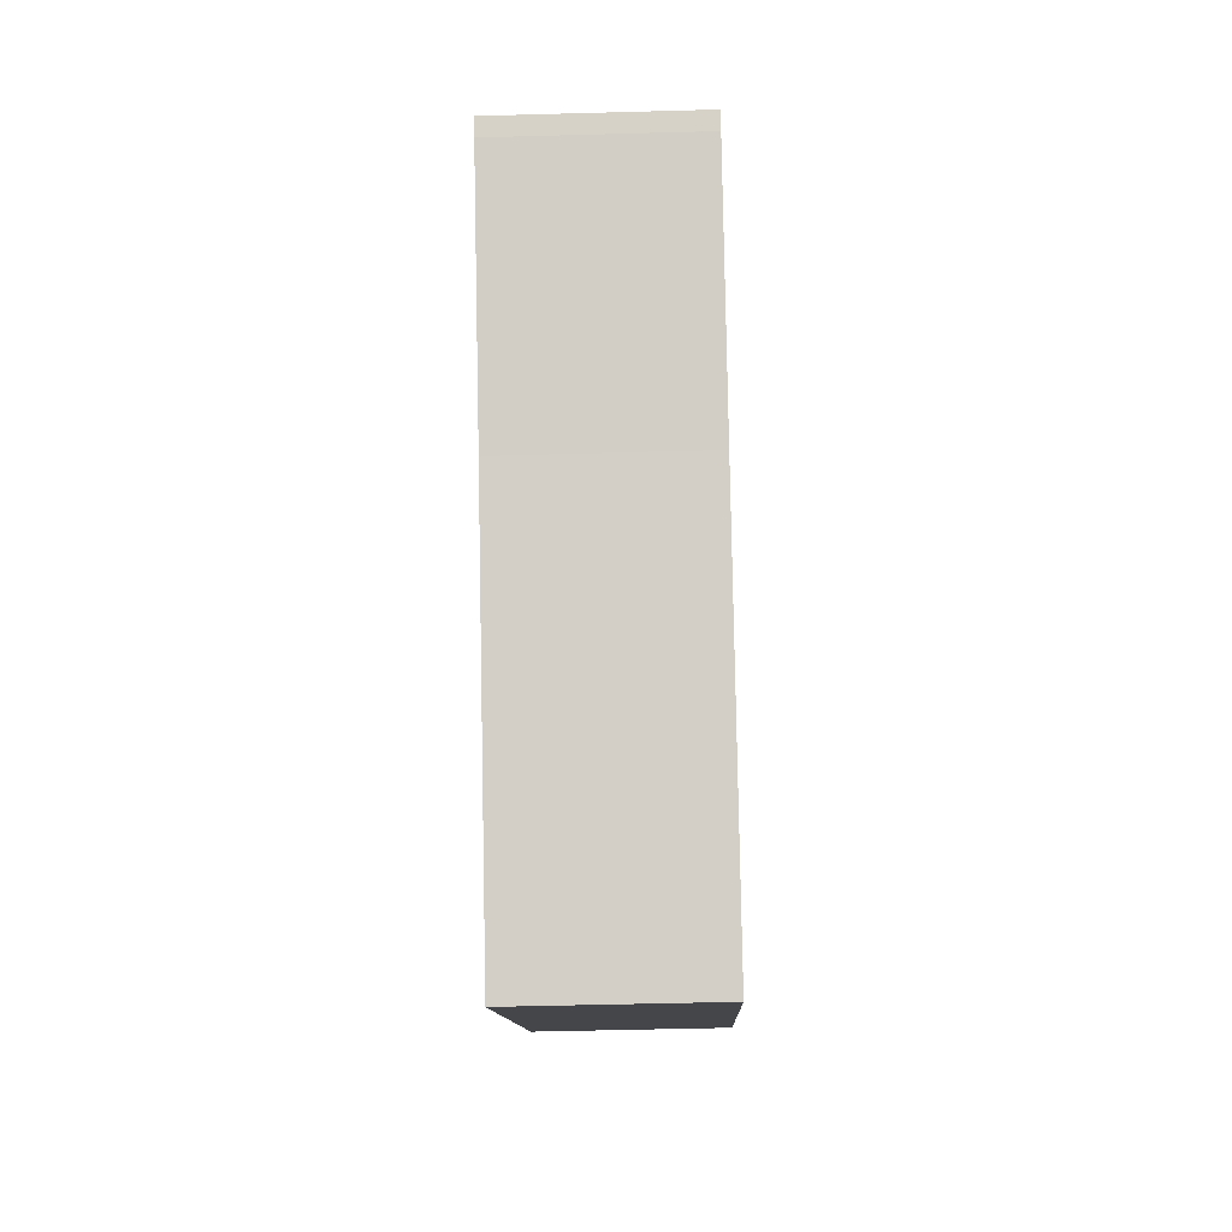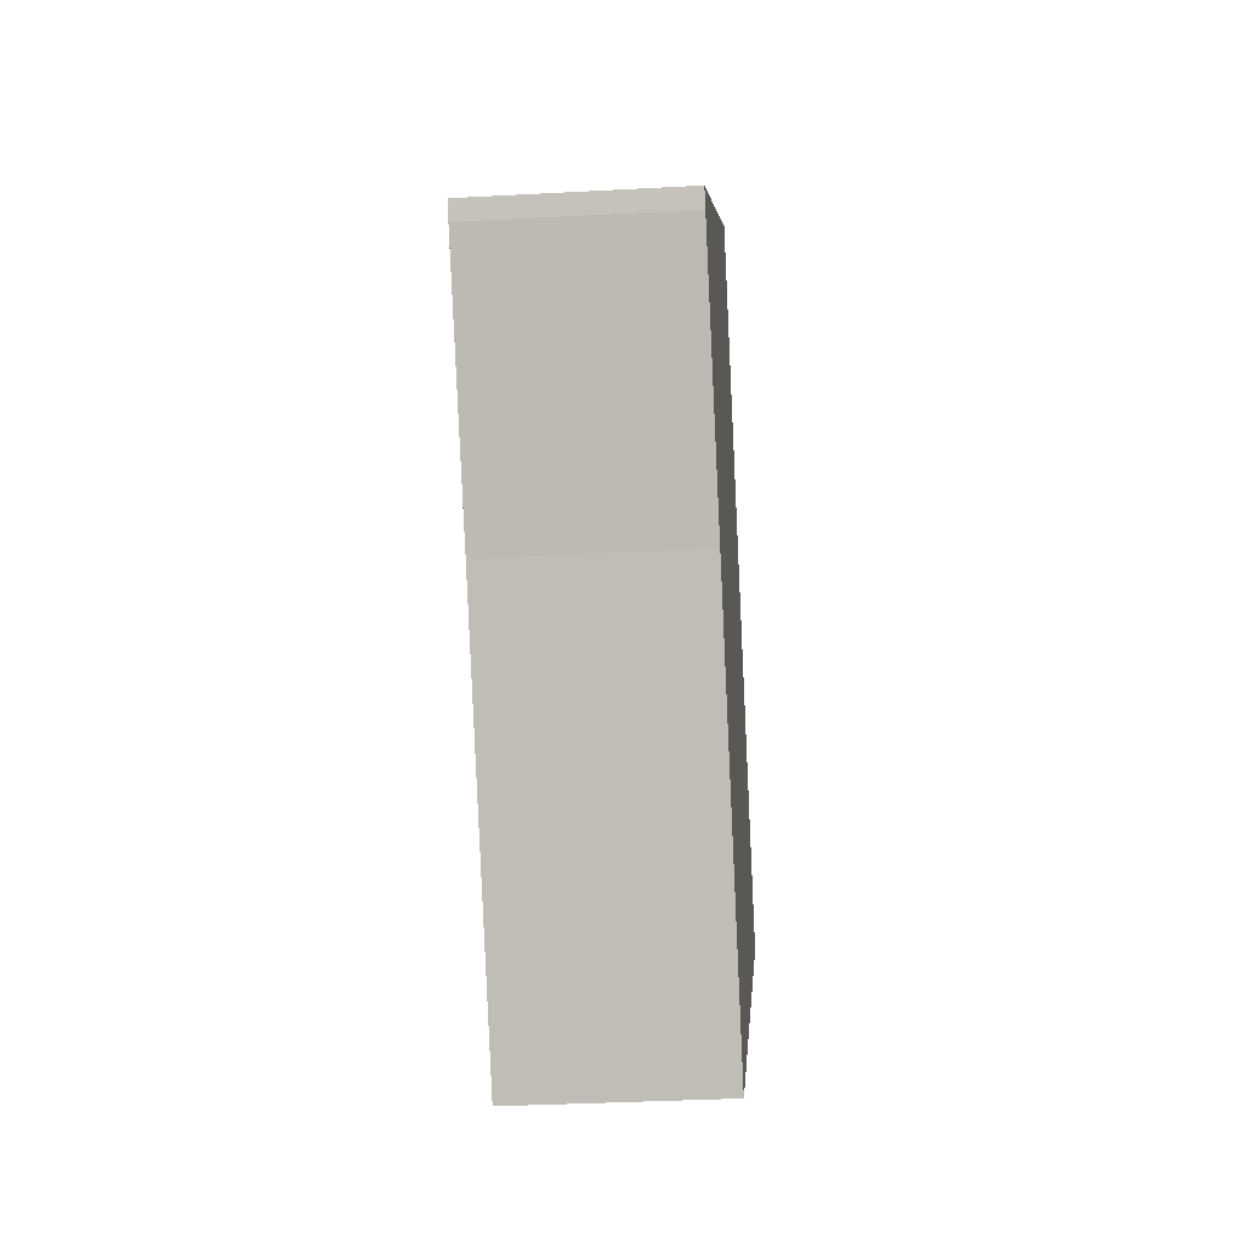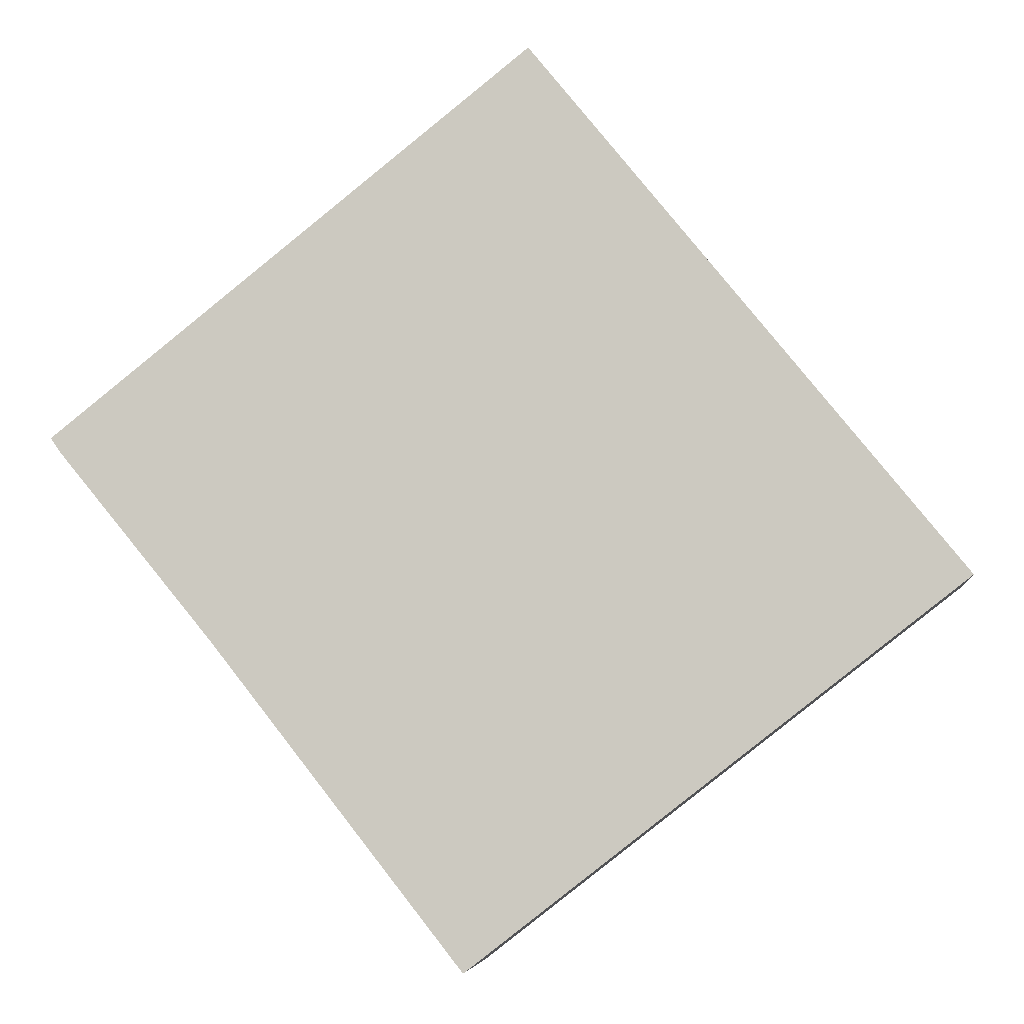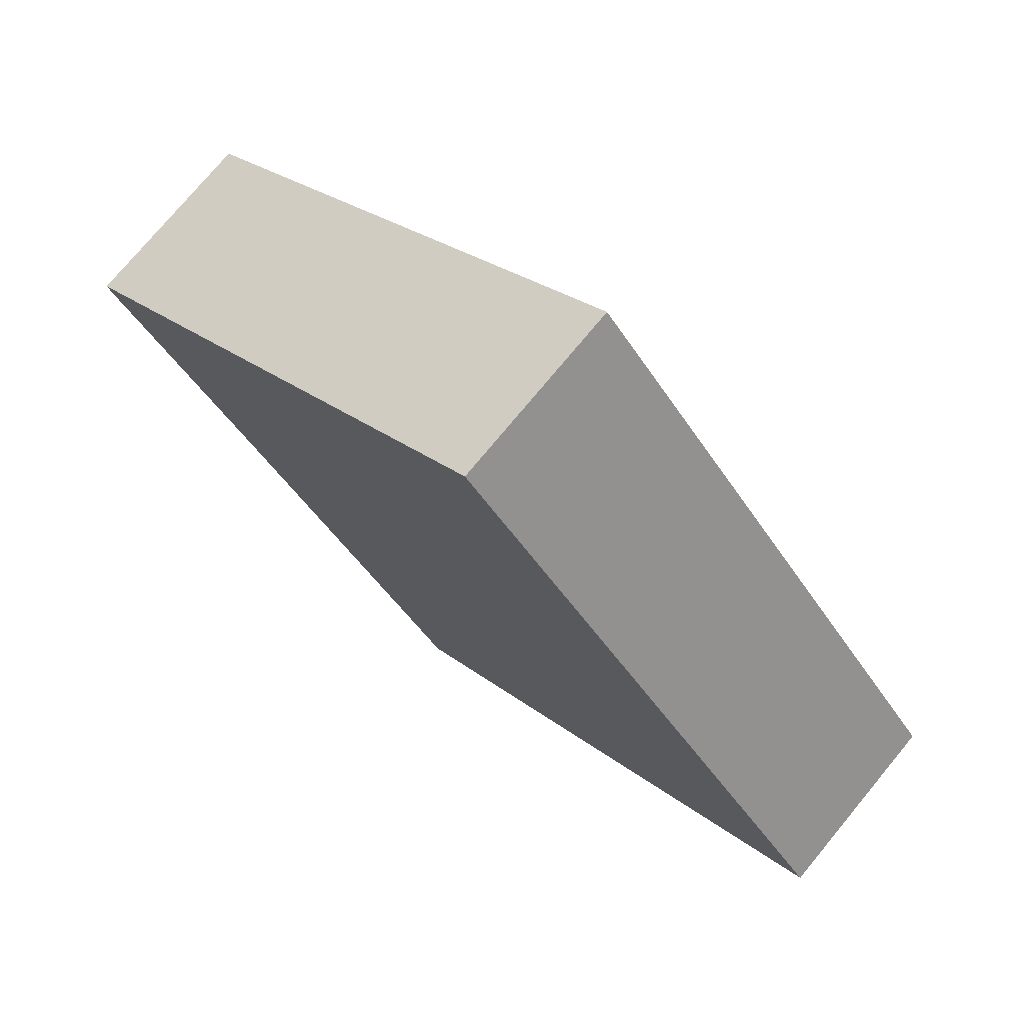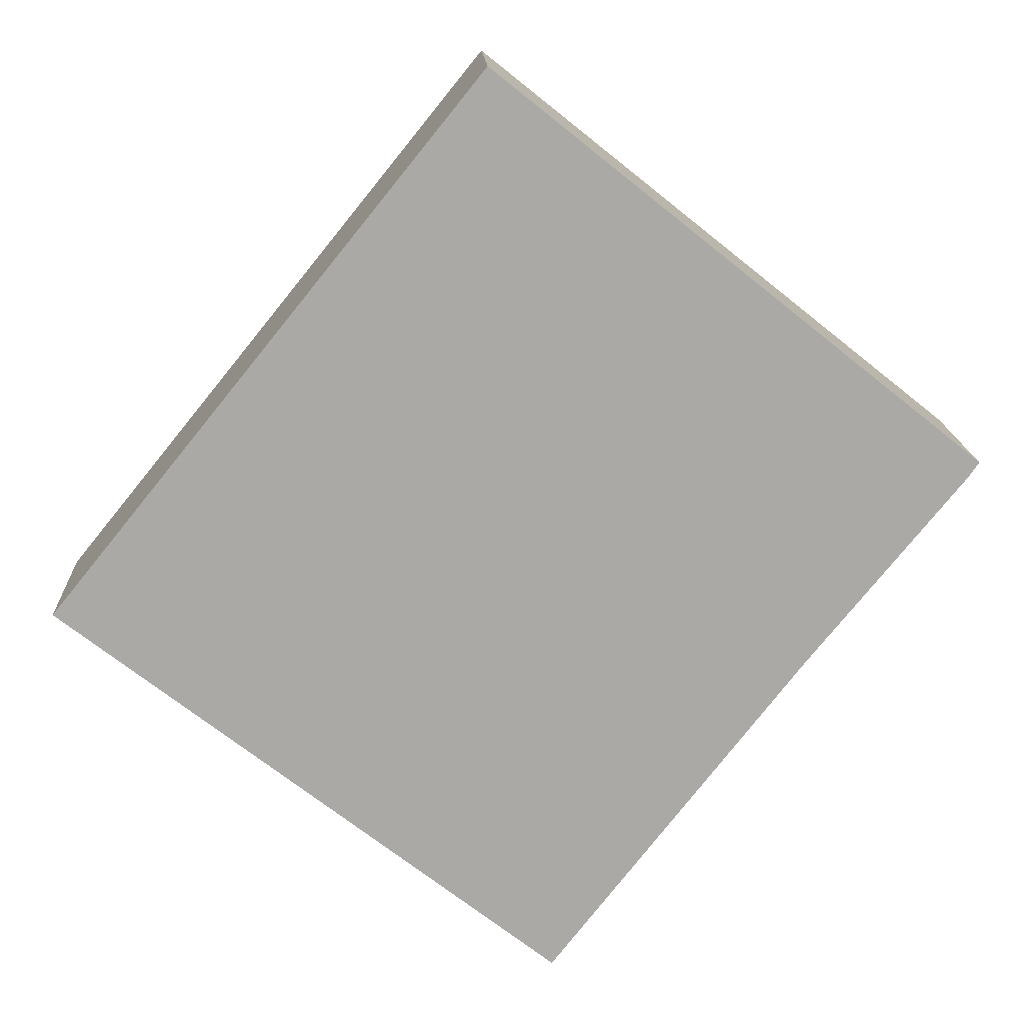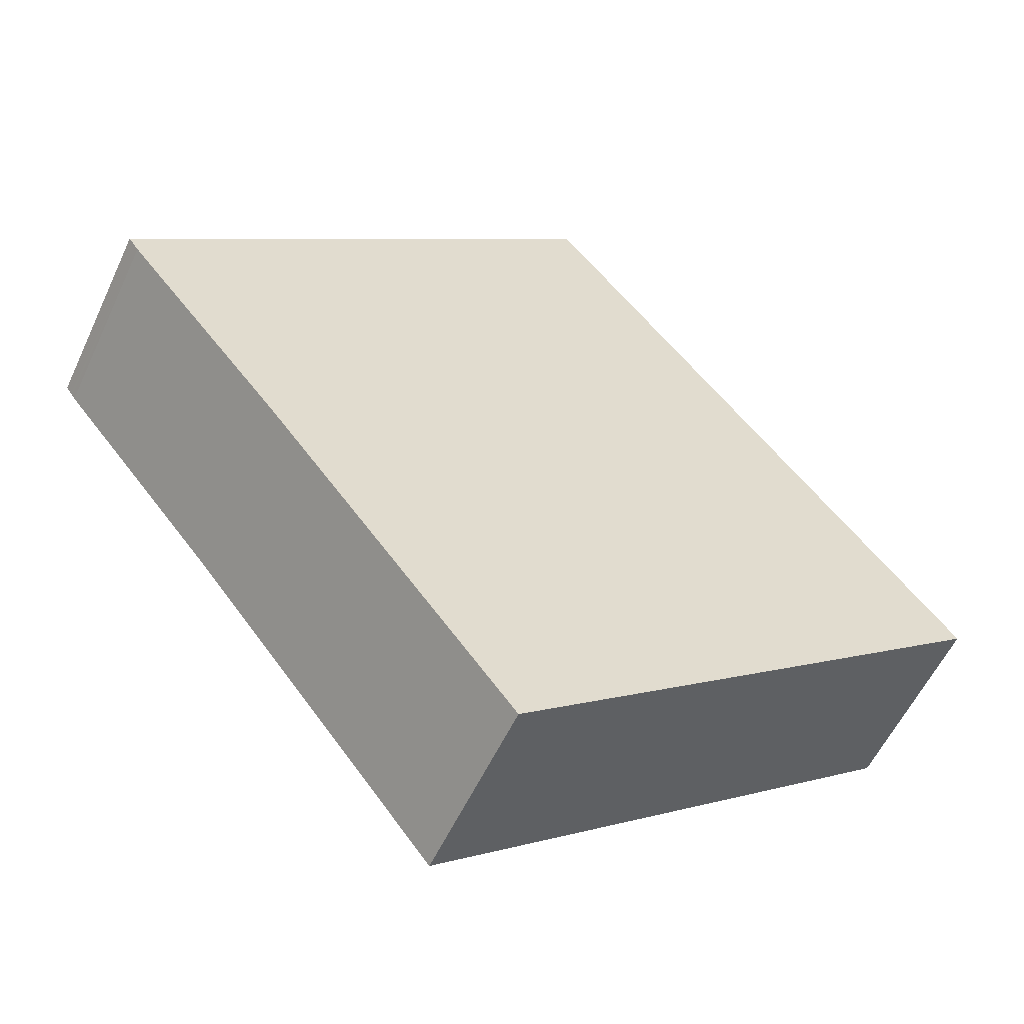
<metadata>
{"format":"obj","ext":"obj","renderer":"f3d","projection":"perspective","resolution":1024,"background":"white","views":[{"elev":-47.4,"azim":-88.2,"up":"+Z"},{"elev":-34.0,"azim":-85.8,"up":"+Z"},{"elev":-5.7,"azim":6.4,"up":"+Z"},{"elev":75.3,"azim":39.6,"up":"+Z"},{"elev":15.0,"azim":177.5,"up":"+Z"},{"elev":-56.2,"azim":-24.7,"up":"+Z"}]}
</metadata>
<code>
v  5.155 1.973 3.968
v  4.73 1.973 3.788
v  5.076 1.973 4.065
v  5.164 1.973 3.957
v  9.589 1.973 -1.521
v  0.346 1.973 0.277
v  0 1.973 1.208e-16
v  0.056 1.973 -0.081
v  0.073 1.973 -0.105
v  0.105 1.973 -0.151
v  1.748 1.973 -2.154
v  4.405 1.973 -5.541
v  5.076 -2.489e-16 4.065
v  9.589 9.313e-17 -1.521
v  5.164 -2.423e-16 3.957
v  5.155 -2.43e-16 3.968
v  4.405 3.393e-16 -5.541
v  1.748 1.319e-16 -2.154
v  0.105 9.246e-18 -0.151
v  0.056 4.96e-18 -0.081
v  0 0 0
v  0.073 6.429e-18 -0.105
v  0.346 -1.696e-17 0.277
v  4.73 -2.319e-16 3.788
g defaultobject
f 1 2 3
f 2 1 4
f 2 4 5
f 2 5 6
f 6 5 7
f 7 5 8
f 8 5 9
f 9 5 10
f 10 5 11
f 11 5 12
f 13 1 3
f 1 13 4
f 4 13 5
f 5 13 14
f 14 13 15
f 15 13 16
f 14 12 5
f 12 14 17
f 17 11 12
f 11 17 18
f 18 10 11
f 10 18 19
f 19 9 10
f 9 19 8
f 8 19 7
f 7 19 20
f 7 20 21
f 20 19 22
f 21 6 7
f 6 21 2
f 2 21 23
f 2 23 24
f 2 24 3
f 3 24 13
f 15 17 14
f 17 15 16
f 17 16 13
f 17 13 24
f 17 24 23
f 17 23 18
f 18 23 21
f 18 21 19
f 19 21 22
f 22 21 20

</code>
